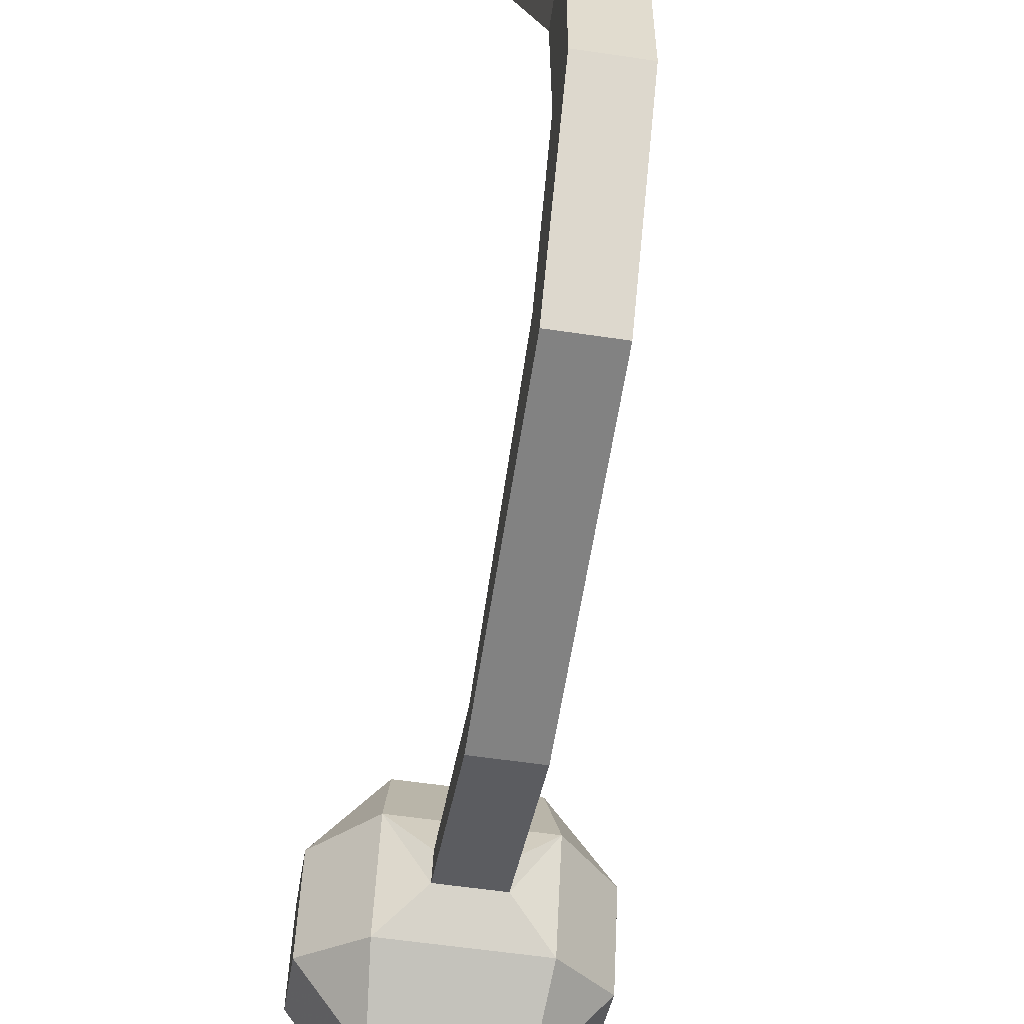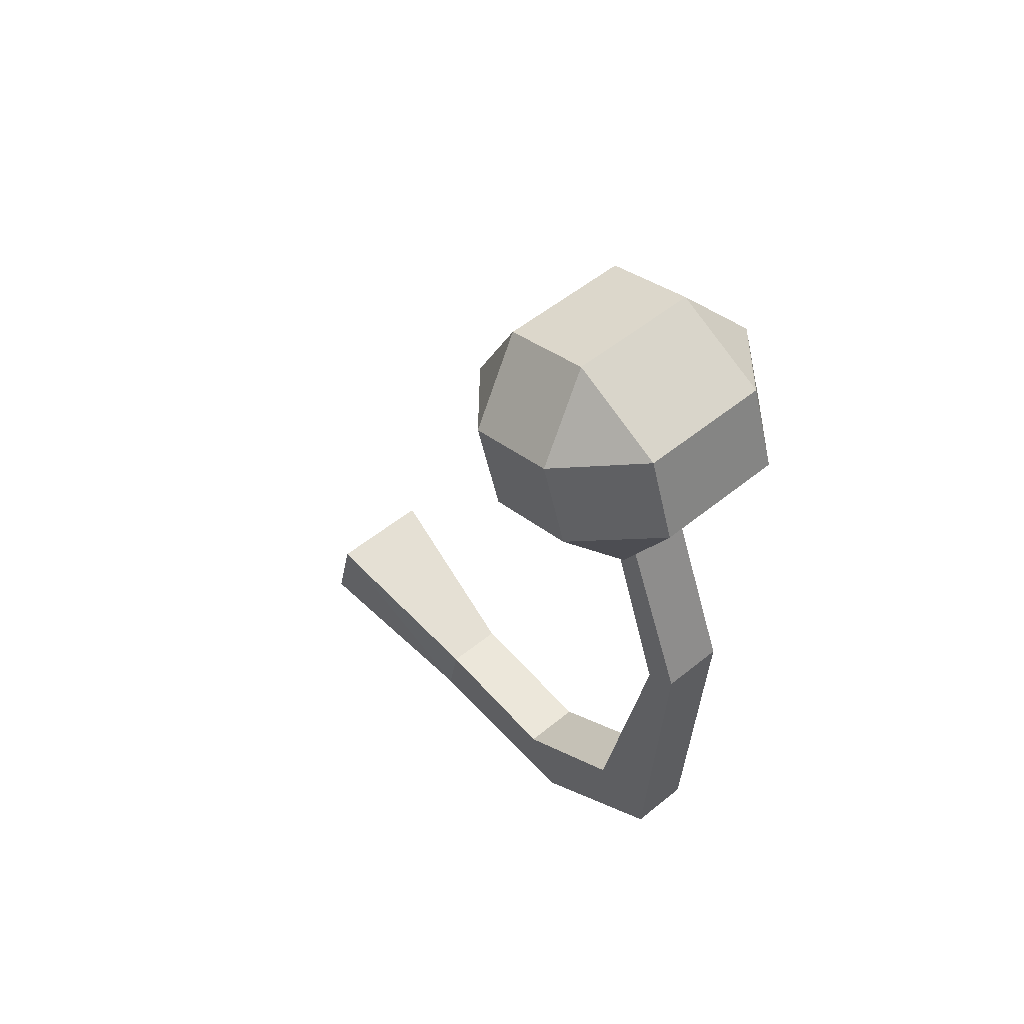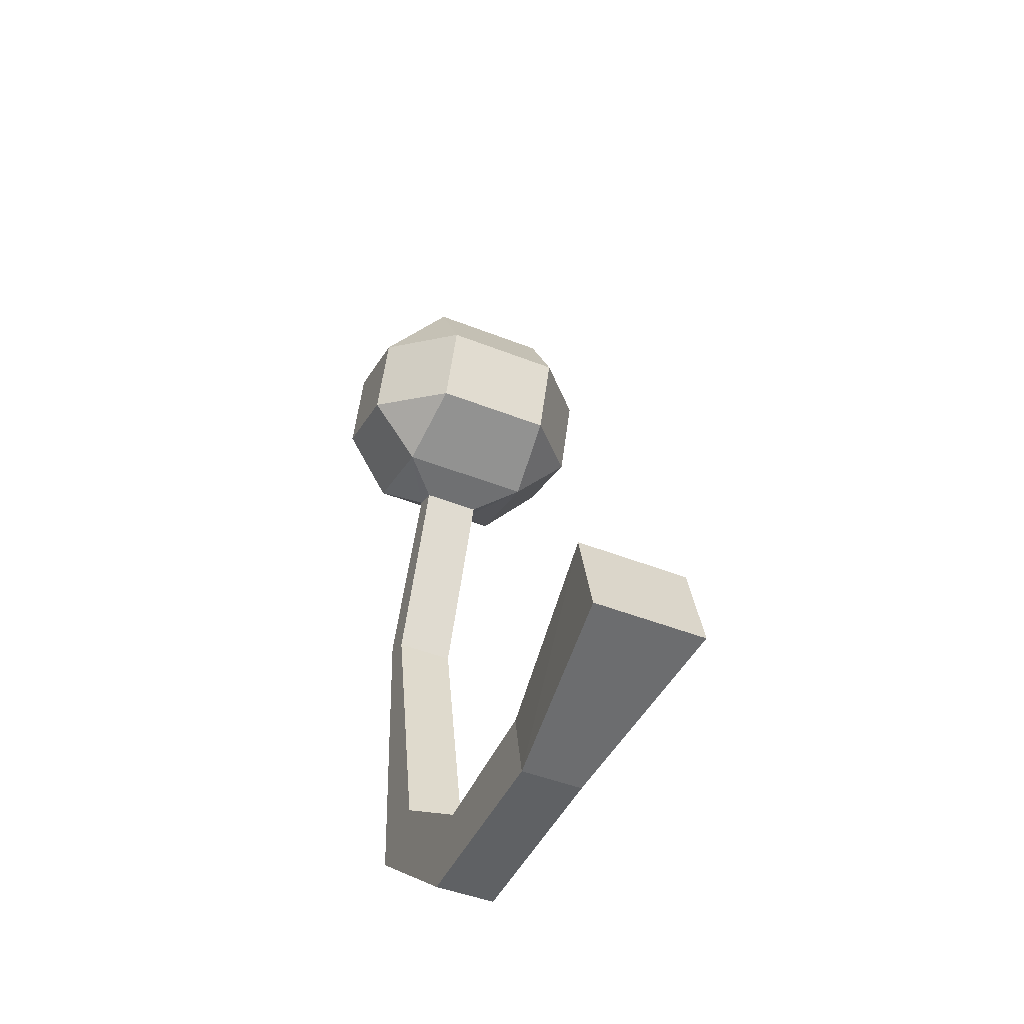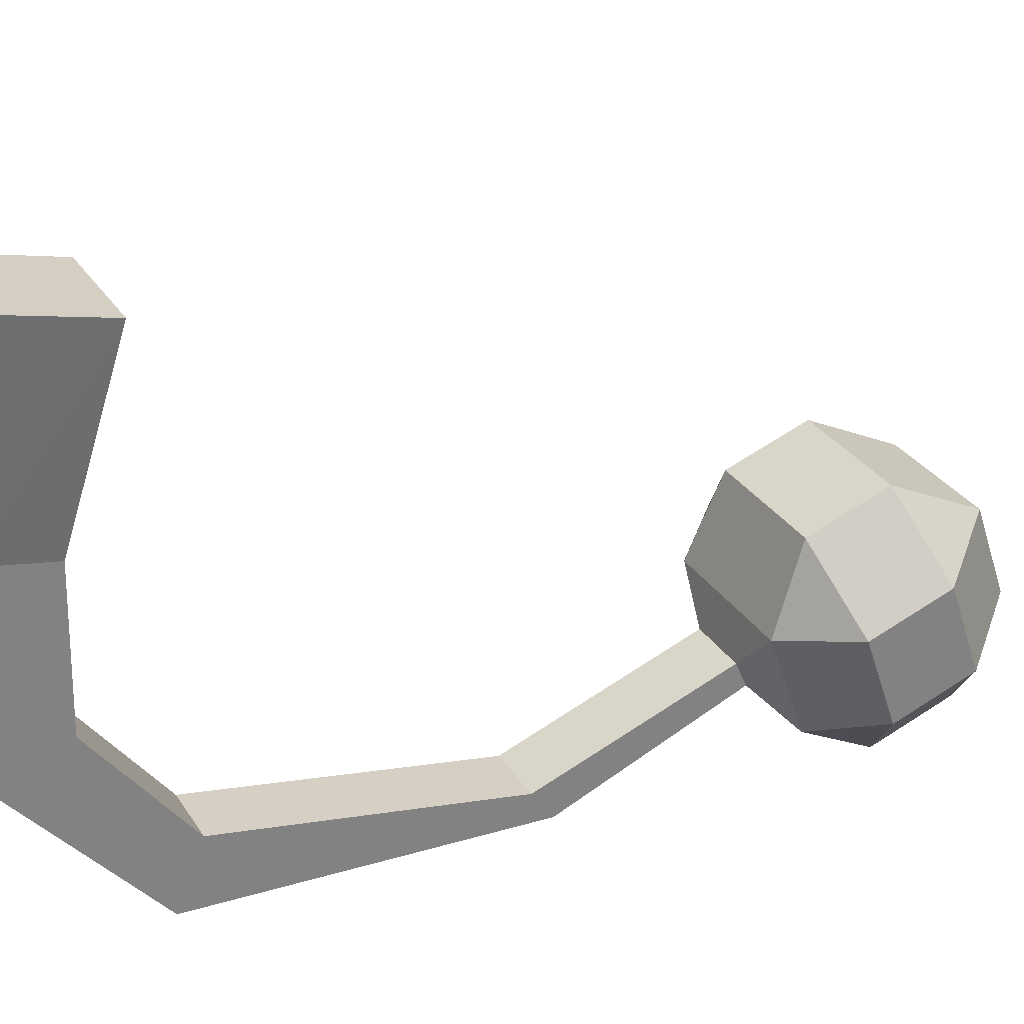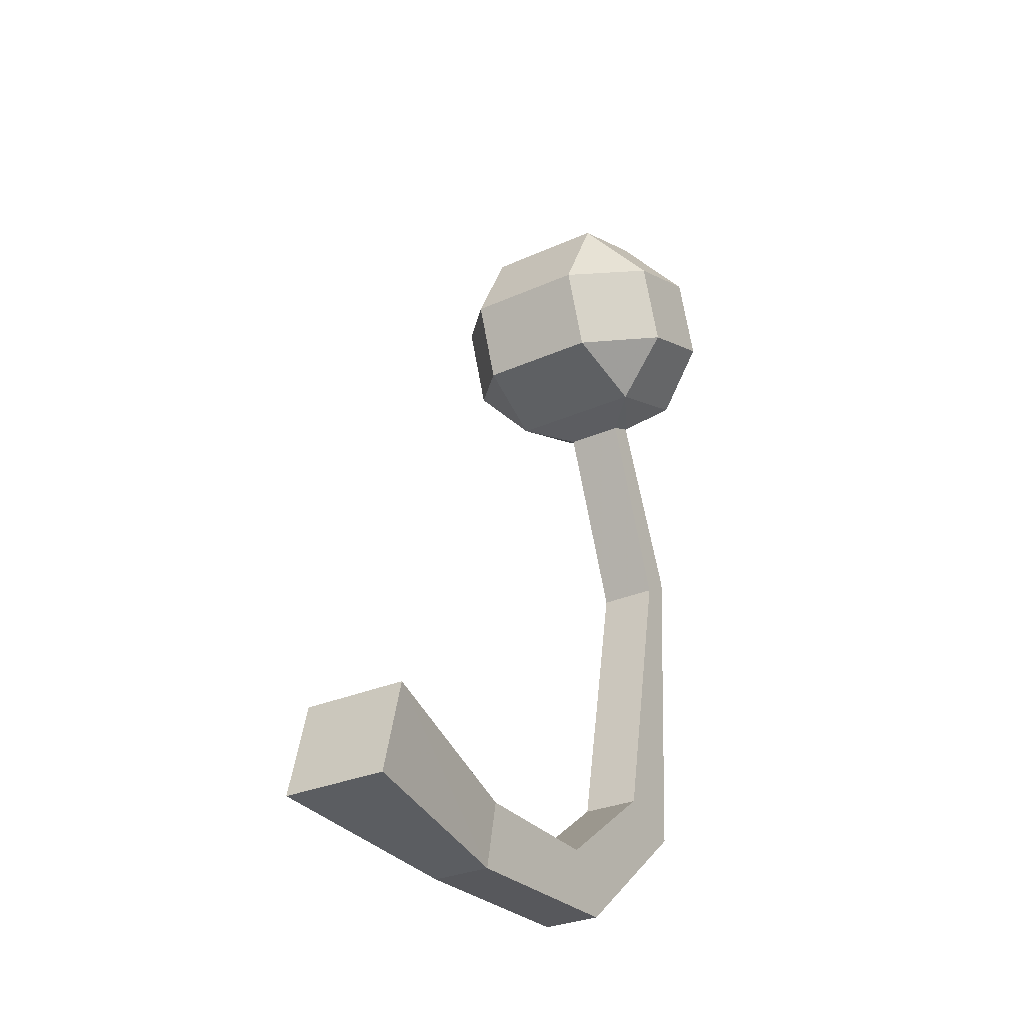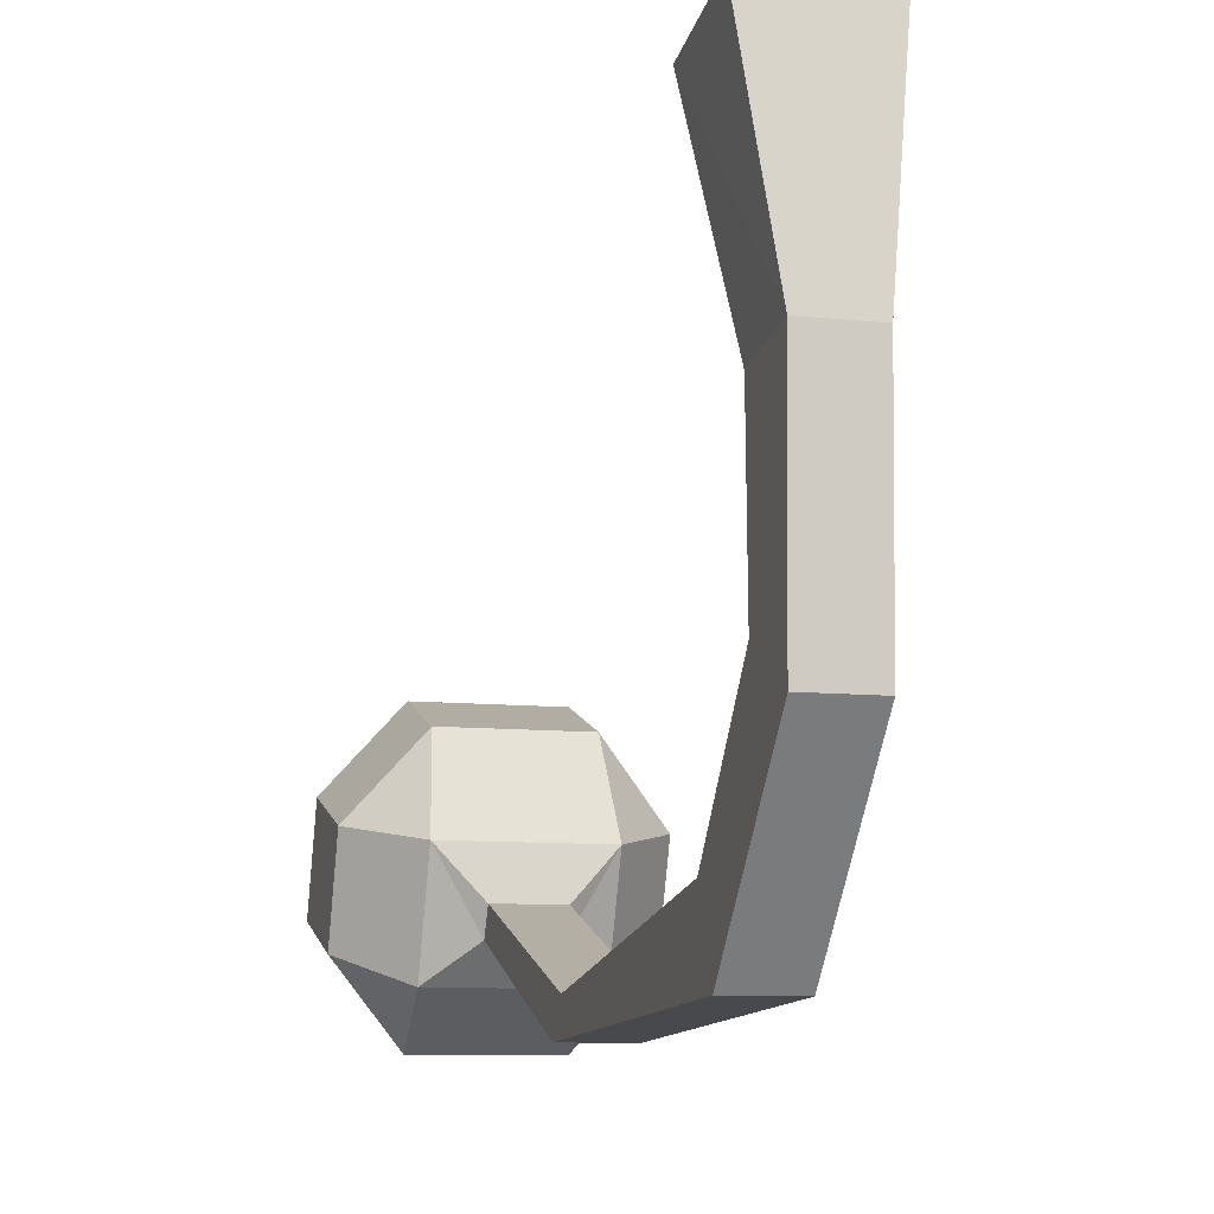
<metadata>
{"format":"obj","ext":"obj","renderer":"f3d","projection":"perspective","resolution":1024,"background":"white","views":[{"elev":-57.3,"azim":-8.8,"up":"+Z"},{"elev":53.9,"azim":139.2,"up":"+Y"},{"elev":-46.7,"azim":-24.2,"up":"+Y"},{"elev":30.4,"azim":62.9,"up":"+Z"},{"elev":-29.5,"azim":33.4,"up":"+Y"},{"elev":-9.0,"azim":-16.4,"up":"+Z"}]}
</metadata>
<code>
v -1.527 8.603 -4.548
v -0.7636 9.433 -4.258
v -1.527 8.989 -5.653
v -0.7636 9.819 -5.363
v -0.7636 9.293 -6.522
v 0.7636 9.293 -6.522
v 0.7636 9.819 -5.363
v 0.7636 9.433 -4.258
v 0.7636 8.299 -3.679
v 1.527 8.603 -4.548
v -1.527 7.619 -4.892
v -0.7636 7.315 -4.023
v -0.7636 8.299 -3.679
v 1.527 7.619 -4.892
v 0.7636 7.315 -4.023
v 1.527 8.989 -5.653
v 1.527 8.005 -5.997
v -0.8605 6.92 -5.058
v -1.527 8.005 -5.997
v 0.8605 6.92 -5.058
v 0.7636 8.309 -6.866
v -0.7636 8.309 -6.866
v -0.8605 7.355 -6.303
v 0.8605 7.355 -6.303
v -0.6594 0.5812 -0.1453
v -0.6594 -0.5812 0.1453
v 0.6594 0.5812 -0.1453
v 0.6594 -0.5812 0.1453
v -0.3655 -0.0471 -2.455
v 0.3655 -0.0471 -2.455
v -0.3655 -0.9049 -2.285
v 0.3655 -0.9049 -2.285
v -0.3655 -0.1001 -4.282
v 0.3655 -0.1001 -4.282
v 0.3655 -0.8519 -4.728
v -0.3655 -0.8519 -4.728
v -0.3655 1.024 -5.778
v 0.3655 1.024 -5.778
v 0.3655 0.7013 -6.591
v -0.3655 0.7013 -6.591
v -0.3655 4.491 -6.452
v 0.3655 4.491 -6.452
v 0.3655 4.741 -6.826
v -0.3655 4.741 -6.826
v -0.3655 6.838 -5.599
v 0.3655 6.838 -5.599
v 0.3655 6.971 -5.908
v -0.3655 6.971 -5.908
f 4 5 3
f 8 9 10
f 2 1 13
f 6 7 16
f 18 12 11
f 15 20 14
f 22 23 19
f 24 21 17
f 1 2 3
f 3 2 4
f 5 4 6
f 6 4 7
f 4 2 7
f 7 2 8
f 12 1 11
f 1 12 13
f 2 13 8
f 8 13 9
f 14 10 15
f 15 10 9
f 15 9 12
f 12 9 13
f 8 10 7
f 7 10 16
f 17 16 14
f 14 16 10
f 11 1 19
f 19 1 3
f 15 12 20
f 20 12 18
f 6 16 21
f 21 16 17
f 19 3 22
f 22 3 5
f 22 5 21
f 21 5 6
f 23 18 19
f 19 18 11
f 20 24 14
f 14 24 17
f 23 22 24
f 24 22 21
f 25 26 27
f 27 26 28
f 29 25 30
f 30 25 27
f 26 31 28
f 28 31 32
f 28 32 27
f 27 32 30
f 26 25 31
f 31 25 29
f 33 29 34
f 34 29 30
f 30 32 34
f 34 32 35
f 31 36 32
f 32 36 35
f 29 33 31
f 31 33 36
f 37 33 38
f 38 33 34
f 34 35 38
f 38 35 39
f 36 40 35
f 35 40 39
f 33 37 36
f 36 37 40
f 41 37 42
f 42 37 38
f 38 39 42
f 42 39 43
f 40 44 39
f 39 44 43
f 37 41 40
f 40 41 44
f 45 41 46
f 46 41 42
f 42 43 46
f 46 43 47
f 44 48 43
f 43 48 47
f 41 45 44
f 44 45 48
f 23 48 18
f 18 48 45
f 48 23 47
f 47 23 24
f 24 20 47
f 47 20 46
f 45 46 18
f 18 46 20

</code>
